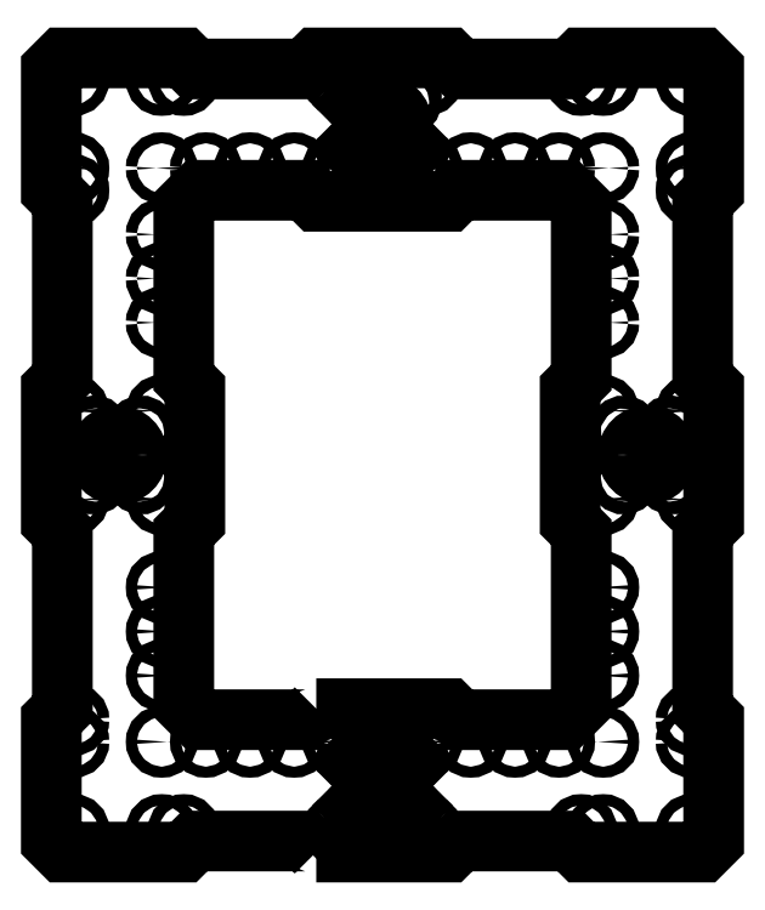
<metadata>
{"format":"dxf","ext":"dxf","renderer":"ezdxf+matplotlib","layout":"modelspace","background":"white","min_lineweight":24,"dpi":150}
</metadata>
<code>
0
SECTION
2
ENTITIES
0
LWPOLYLINE
8
0
90
40
70
1
43
0
10
-136.7
20
59.21
10
-140.7
20
63.21
10
-180.7
20
63.21
10
-184.7
20
59.21
10
-228.7
20
59.21
10
-232.7
20
63.21
10
-232.7
20
107.2
10
-228.7
20
111.2
10
-228.7
20
175.2
10
-232.7
20
179.2
10
-232.7
20
227.2
10
-228.7
20
231.2
10
-228.7
20
295.2
10
-232.7
20
299.2
10
-232.7
20
343.2
10
-228.7
20
347.2
10
-184.7
20
347.2
10
-180.7
20
343.2
10
-140.7
20
343.2
10
-136.7
20
347.2
10
-88.69
20
347.2
10
-84.69
20
343.2
10
-44.69
20
343.2
10
-40.69
20
347.2
10
3.306
20
347.2
10
7.306
20
343.2
10
7.306
20
299.2
10
3.306
20
295.2
10
3.306
20
231.2
10
7.306
20
227.2
10
7.306
20
179.2
10
3.306
20
175.2
10
3.306
20
111.2
10
7.306
20
107.2
10
7.306
20
63.21
10
3.306
20
59.21
10
-40.69
20
59.21
10
-44.69
20
63.21
10
-84.69
20
63.21
10
-88.69
20
59.21
0
LWPOLYLINE
8
0
90
24
70
1
43
0
10
-136.7
20
111.2
10
-88.69
20
111.2
10
-84.69
20
107.2
10
-46.35
20
107.2
10
-40.69
20
112.9
10
-40.69
20
175.2
10
-44.69
20
179.2
10
-44.69
20
227.2
10
-40.69
20
231.2
10
-40.69
20
293.6
10
-46.35
20
299.2
10
-84.69
20
299.2
10
-88.69
20
295.2
10
-136.7
20
295.2
10
-140.7
20
299.2
10
-179
20
299.2
10
-184.7
20
293.6
10
-184.7
20
231.2
10
-180.7
20
227.2
10
-180.7
20
179.2
10
-184.7
20
175.2
10
-184.7
20
112.9
10
-179
20
107.2
10
-140.7
20
107.2
0
LWPOLYLINE
8
0
90
4
70
1
43
0
10
-6.794
20
196.1
42
-1
10
-9.623
20
193.3
10
-10.11
20
193.8
42
-1
10
-7.279
20
196.6
0
LWPOLYLINE
8
0
90
4
70
1
43
0
10
-23.76
20
193.3
42
-1
10
-26.59
20
196.1
10
-26.11
20
196.6
42
-1
10
-23.28
20
193.8
0
ARC
8
0
10
-104.2
20
74.72
30
1.37e-06
40
2
210
0
220
0
230
1
50
-135
51
45
0
LINE
8
0
10
-105.6
20
73.31
30
1.37e-06
11
-106.1
21
73.79
31
1.37e-06
0
ARC
8
0
10
-104.7
20
75.21
30
1.37e-06
40
2
210
0
220
-0
230
1
50
45
51
225
0
LINE
8
0
10
-103.3
20
76.62
30
1.37e-06
11
-102.8
21
76.14
31
1.37e-06
0
ARC
8
0
10
-104.2
20
91.69
30
1.37e-06
40
2
210
0
220
0
230
1
50
-45
51
135
0
LINE
8
0
10
-102.8
20
90.28
30
1.37e-06
11
-103.3
21
89.79
31
1.37e-06
0
ARC
8
0
10
-104.7
20
91.21
30
1.37e-06
40
2
210
0
220
0
230
1
50
135
51
315
0
LINE
8
0
10
-106.1
20
92.62
30
1.37e-06
11
-105.6
21
93.11
31
1.37e-06
0
LWPOLYLINE
8
0
90
4
70
1
43
0
10
-9.623
20
213.1
42
-1
10
-6.794
20
210.3
10
-7.279
20
209.8
42
-1
10
-10.11
20
212.6
0
LWPOLYLINE
8
0
90
4
70
1
43
0
10
-26.59
20
210.3
42
-1
10
-23.76
20
213.1
10
-23.28
20
212.6
42
-1
10
-26.11
20
209.8
0
LWPOLYLINE
8
0
90
4
70
1
43
0
10
-105.6
20
333.1
42
-1
10
-102.8
20
330.3
10
-103.3
20
329.8
42
-1
10
-106.1
20
332.6
0
ARC
8
0
10
-104.2
20
314.7
30
1.37e-06
40
2
210
0
220
0
230
1
50
-135
51
45
0
LINE
8
0
10
-105.6
20
313.3
30
1.37e-06
11
-106.1
21
313.8
31
1.37e-06
0
ARC
8
0
10
-104.7
20
315.2
30
1.37e-06
40
2
210
0
220
-0
230
1
50
45
51
225
0
LINE
8
0
10
-103.3
20
316.6
30
1.37e-06
11
-102.8
21
316.1
31
1.37e-06
0
LWPOLYLINE
8
0
90
4
70
1
43
0
10
-215.8
20
193.3
42
-1
10
-218.6
20
196.1
10
-218.1
20
196.6
42
-1
10
-215.3
20
193.8
0
LWPOLYLINE
8
0
90
4
70
1
43
0
10
-198.8
20
196.1
42
-1
10
-201.6
20
193.3
10
-202.1
20
193.8
42
-1
10
-199.3
20
196.6
0
ARC
8
0
10
-121.2
20
74.72
30
1.37e-06
40
2
210
0
220
0
230
1
50
135
51
315
0
LINE
8
0
10
-122.6
20
76.14
30
1.37e-06
11
-122.1
21
76.62
31
1.37e-06
0
ARC
8
0
10
-120.7
20
75.21
30
1.37e-06
40
2
210
0
220
0
230
1
50
-45
51
135
0
LINE
8
0
10
-119.3
20
73.79
30
1.37e-06
11
-119.8
21
73.31
31
1.37e-06
0
ARC
8
0
10
-121.2
20
91.69
30
1.37e-06
40
2
210
0
220
-0
230
1
50
45
51
225
0
LINE
8
0
10
-119.8
20
93.11
30
1.37e-06
11
-119.3
21
92.62
31
1.37e-06
0
ARC
8
0
10
-120.7
20
91.21
30
1.37e-06
40
2
210
0
220
0
230
1
50
-135
51
45
0
LINE
8
0
10
-122.1
20
89.79
30
1.37e-06
11
-122.6
21
90.28
31
1.37e-06
0
LWPOLYLINE
8
0
90
4
70
1
43
0
10
-218.6
20
210.3
42
-1
10
-215.8
20
213.1
10
-215.3
20
212.6
42
-1
10
-218.1
20
209.8
0
LWPOLYLINE
8
0
90
4
70
1
43
0
10
-201.6
20
213.1
42
-1
10
-198.8
20
210.3
10
-199.3
20
209.8
42
-1
10
-202.1
20
212.6
0
ARC
8
0
10
-121.2
20
331.7
30
1.37e-06
40
2
210
0
220
-0
230
1
50
45
51
225
0
LINE
8
0
10
-119.8
20
333.1
30
1.37e-06
11
-119.3
21
332.6
31
1.37e-06
0
ARC
8
0
10
-120.7
20
331.2
30
1.37e-06
40
2
210
0
220
0
230
1
50
-135
51
45
0
LINE
8
0
10
-122.1
20
329.8
30
1.37e-06
11
-122.6
21
330.3
31
1.37e-06
0
ARC
8
0
10
-121.2
20
314.7
30
1.37e-06
40
2
210
0
220
0
230
1
50
135
51
315
0
LINE
8
0
10
-122.6
20
316.1
30
1.37e-06
11
-122.1
21
316.6
31
1.37e-06
0
ARC
8
0
10
-120.7
20
315.2
30
1.37e-06
40
2
210
0
220
0
230
1
50
-45
51
135
0
LINE
8
0
10
-119.3
20
313.8
30
1.37e-06
11
-119.8
21
313.3
31
1.37e-06
0
CIRCLE
8
0
10
-112.7
20
323.2
30
1.37e-06
40
7
210
0
220
0
230
1
0
CIRCLE
8
0
10
16.69
20
203.2
30
-1.37e-06
40
7
210
0
220
0
230
-1
0
CIRCLE
8
0
10
64.69
20
99.21
30
-1.37e-06
40
2
210
0
220
0
230
-1
0
CIRCLE
8
0
10
32.69
20
139.2
30
-1.37e-06
40
2
210
0
220
0
230
-1
0
CIRCLE
8
0
10
48.69
20
99.21
30
-1.37e-06
40
2
210
0
220
0
230
-1
0
CIRCLE
8
0
10
32.69
20
155.2
30
-1.37e-06
40
2
210
0
220
0
230
-1
0
CIRCLE
8
0
10
32.69
20
123.2
30
-1.37e-06
40
2
210
0
220
0
230
-1
0
CIRCLE
8
0
10
32.69
20
99.21
30
-1.37e-06
40
2
210
0
220
0
230
-1
0
CIRCLE
8
0
10
80.69
20
99.21
30
-1.37e-06
40
2
210
0
220
0
230
-1
0
CIRCLE
8
0
10
40.69
20
67.21
30
-1.37e-06
40
2
210
0
220
0
230
-1
0
CIRCLE
8
0
10
32.69
20
67.21
30
-1.37e-06
40
2
210
0
220
0
230
-1
0
CIRCLE
8
0
10
0.6937
20
107.2
30
-1.37e-06
40
2
210
0
220
0
230
-1
0
CIRCLE
8
0
10
0.6937
20
187.2
30
-1.37e-06
40
2
210
0
220
0
230
-1
0
CIRCLE
8
0
10
32.69
20
187.2
30
-1.37e-06
40
2
210
0
220
0
230
-1
0
CIRCLE
8
0
10
96.69
20
67.21
30
-1.37e-06
40
2
210
0
220
0
230
-1
0
CIRCLE
8
0
10
96.69
20
99.21
30
-1.37e-06
40
2
210
0
220
0
230
-1
0
CIRCLE
8
0
10
0.6937
20
67.21
30
-1.37e-06
40
2
210
0
220
0
230
-1
0
CIRCLE
8
0
10
0.6937
20
99.21
30
-1.37e-06
40
2
210
0
220
0
230
-1
0
CIRCLE
8
0
10
-64.69
20
307.2
30
1.37e-06
40
2
210
0
220
0
230
1
0
CIRCLE
8
0
10
-32.69
20
267.2
30
1.37e-06
40
2
210
0
220
0
230
1
0
CIRCLE
8
0
10
-48.69
20
307.2
30
1.37e-06
40
2
210
0
220
0
230
1
0
CIRCLE
8
0
10
-32.69
20
251.2
30
1.37e-06
40
2
210
0
220
0
230
1
0
CIRCLE
8
0
10
-32.69
20
283.2
30
1.37e-06
40
2
210
0
220
0
230
1
0
CIRCLE
8
0
10
-32.69
20
307.2
30
1.37e-06
40
2
210
0
220
0
230
1
0
CIRCLE
8
0
10
-80.69
20
307.2
30
1.37e-06
40
2
210
0
220
0
230
1
0
CIRCLE
8
0
10
-40.69
20
339.2
30
1.37e-06
40
2
210
0
220
0
230
1
0
CIRCLE
8
0
10
-32.69
20
339.2
30
1.37e-06
40
2
210
0
220
0
230
1
0
CIRCLE
8
0
10
-0.6937
20
299.2
30
1.37e-06
40
2
210
0
220
0
230
1
0
CIRCLE
8
0
10
-0.6937
20
219.2
30
1.37e-06
40
2
210
0
220
0
230
1
0
CIRCLE
8
0
10
-32.69
20
219.2
30
1.37e-06
40
2
210
0
220
0
230
1
0
CIRCLE
8
0
10
-96.69
20
339.2
30
1.37e-06
40
2
210
0
220
0
230
1
0
CIRCLE
8
0
10
-96.69
20
307.2
30
1.37e-06
40
2
210
0
220
0
230
1
0
CIRCLE
8
0
10
-0.6937
20
339.2
30
1.37e-06
40
2
210
0
220
0
230
1
0
CIRCLE
8
0
10
-0.6937
20
307.2
30
1.37e-06
40
2
210
0
220
0
230
1
0
CIRCLE
8
0
10
-208.7
20
203.2
30
1.37e-06
40
7
210
0
220
-0
230
1
0
CIRCLE
8
0
10
-160.7
20
99.21
30
1.37e-06
40
2
210
0
220
-0
230
1
0
CIRCLE
8
0
10
-192.7
20
139.2
30
1.37e-06
40
2
210
0
220
-0
230
1
0
CIRCLE
8
0
10
-176.7
20
99.21
30
1.37e-06
40
2
210
0
220
-0
230
1
0
CIRCLE
8
0
10
-192.7
20
155.2
30
1.37e-06
40
2
210
0
220
-0
230
1
0
CIRCLE
8
0
10
-192.7
20
123.2
30
1.37e-06
40
2
210
0
220
-0
230
1
0
CIRCLE
8
0
10
-192.7
20
99.21
30
1.37e-06
40
2
210
0
220
-0
230
1
0
CIRCLE
8
0
10
-144.7
20
99.21
30
1.37e-06
40
2
210
0
220
-0
230
1
0
CIRCLE
8
0
10
-184.7
20
67.21
30
1.37e-06
40
2
210
0
220
-0
230
1
0
CIRCLE
8
0
10
-192.7
20
67.21
30
1.37e-06
40
2
210
0
220
-0
230
1
0
CIRCLE
8
0
10
-224.7
20
107.2
30
1.37e-06
40
2
210
0
220
-0
230
1
0
CIRCLE
8
0
10
-224.7
20
187.2
30
1.37e-06
40
2
210
0
220
-0
230
1
0
CIRCLE
8
0
10
-192.7
20
187.2
30
1.37e-06
40
2
210
0
220
-0
230
1
0
CIRCLE
8
0
10
-128.7
20
67.21
30
1.37e-06
40
2
210
0
220
-0
230
1
0
CIRCLE
8
0
10
-128.7
20
99.21
30
1.37e-06
40
2
210
0
220
-0
230
1
0
CIRCLE
8
0
10
-224.7
20
67.21
30
1.37e-06
40
2
210
0
220
-0
230
1
0
CIRCLE
8
0
10
-224.7
20
99.21
30
1.37e-06
40
2
210
0
220
-0
230
1
0
CIRCLE
8
0
10
160.7
20
307.2
30
-1.37e-06
40
2
210
0
220
0
230
-1
0
CIRCLE
8
0
10
192.7
20
267.2
30
-1.37e-06
40
2
210
0
220
0
230
-1
0
CIRCLE
8
0
10
176.7
20
307.2
30
-1.37e-06
40
2
210
0
220
0
230
-1
0
CIRCLE
8
0
10
192.7
20
251.2
30
-1.37e-06
40
2
210
0
220
0
230
-1
0
CIRCLE
8
0
10
192.7
20
283.2
30
-1.37e-06
40
2
210
0
220
0
230
-1
0
CIRCLE
8
0
10
192.7
20
307.2
30
-1.37e-06
40
2
210
0
220
0
230
-1
0
CIRCLE
8
0
10
144.7
20
307.2
30
-1.37e-06
40
2
210
0
220
0
230
-1
0
CIRCLE
8
0
10
184.7
20
339.2
30
-1.37e-06
40
2
210
0
220
0
230
-1
0
CIRCLE
8
0
10
192.7
20
339.2
30
-1.37e-06
40
2
210
0
220
0
230
-1
0
CIRCLE
8
0
10
224.7
20
299.2
30
-1.37e-06
40
2
210
0
220
0
230
-1
0
CIRCLE
8
0
10
224.7
20
219.2
30
-1.37e-06
40
2
210
0
220
0
230
-1
0
CIRCLE
8
0
10
192.7
20
219.2
30
-1.37e-06
40
2
210
0
220
0
230
-1
0
CIRCLE
8
0
10
128.7
20
339.2
30
-1.37e-06
40
2
210
0
220
0
230
-1
0
CIRCLE
8
0
10
128.7
20
307.2
30
-1.37e-06
40
2
210
0
220
0
230
-1
0
CIRCLE
8
0
10
224.7
20
339.2
30
-1.37e-06
40
2
210
0
220
0
230
-1
0
CIRCLE
8
0
10
224.7
20
307.2
30
-1.37e-06
40
2
210
0
220
0
230
-1
0
CIRCLE
8
0
10
112.7
20
83.21
30
-1.37e-06
40
7
210
0
220
0
230
-1
0
ENDSEC
0
EOF

</code>
